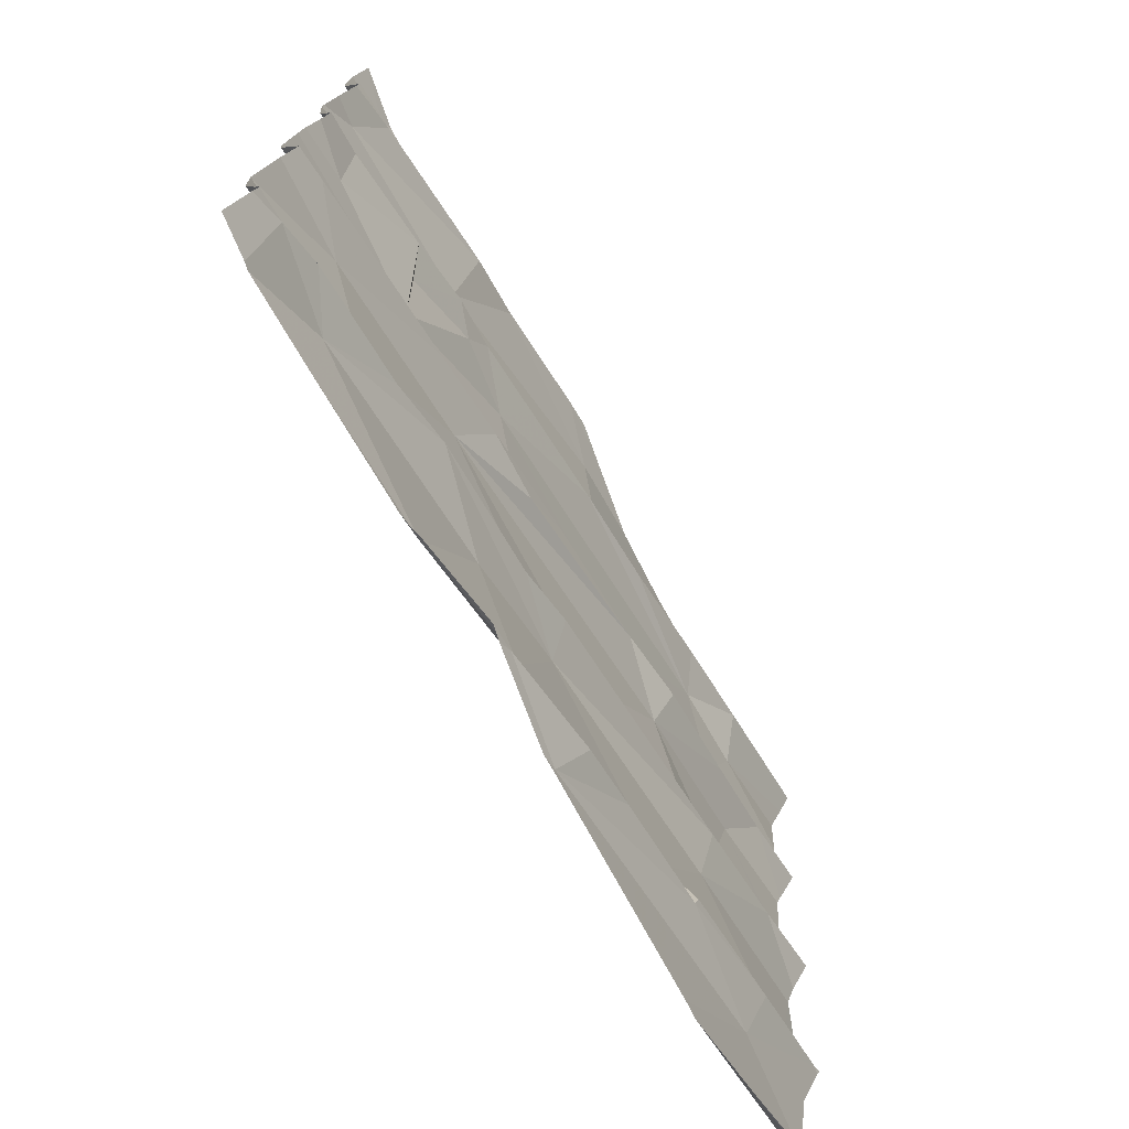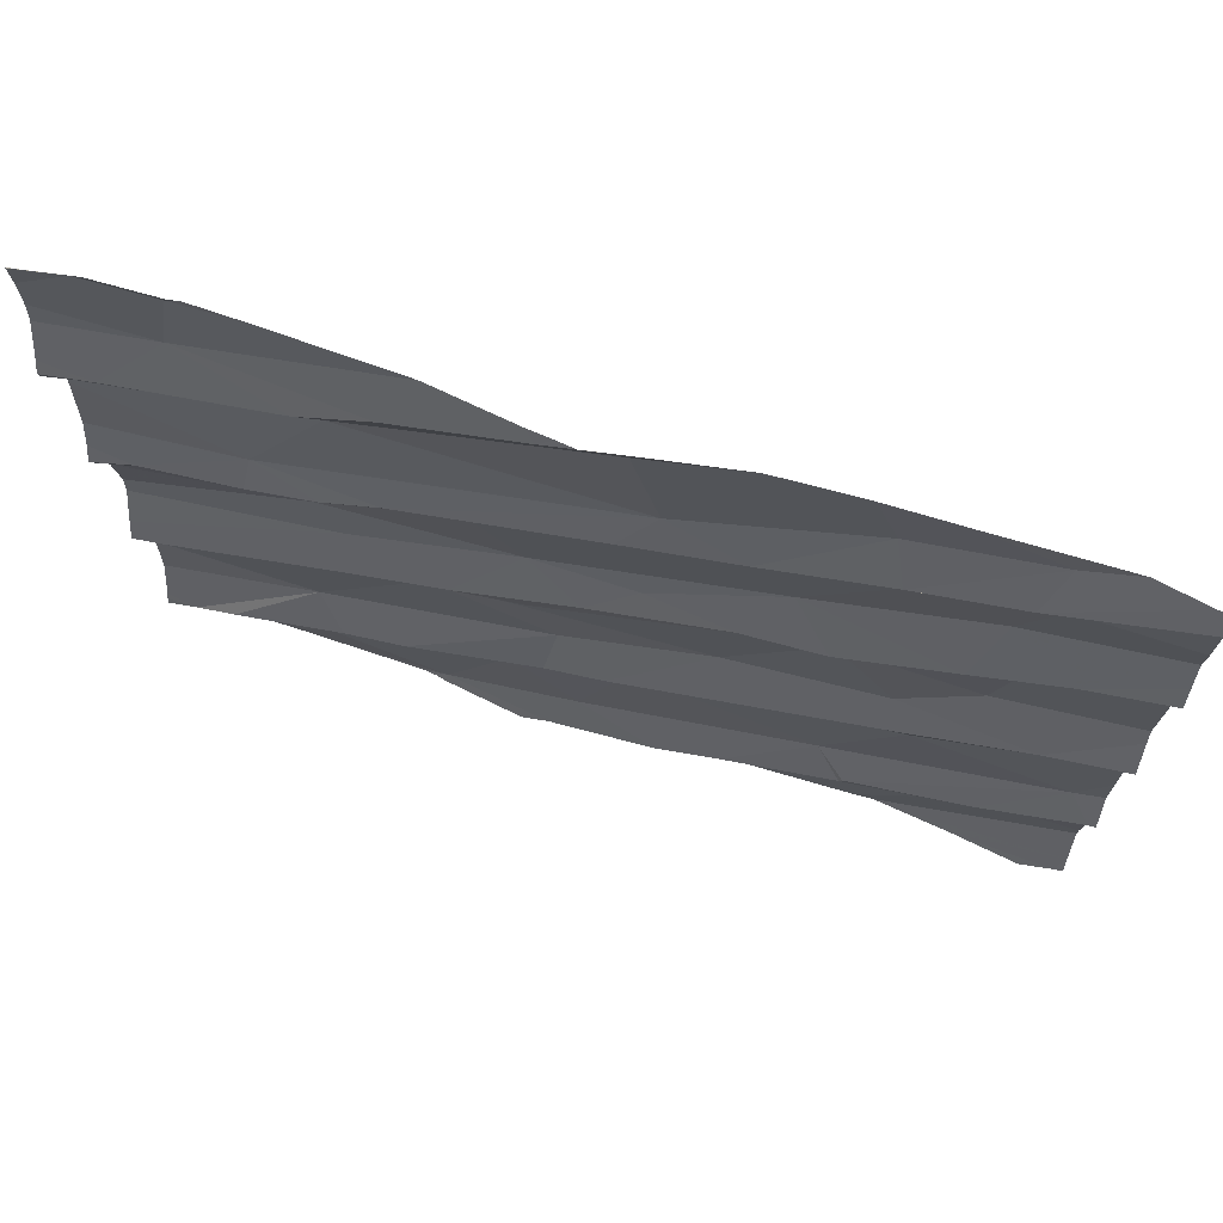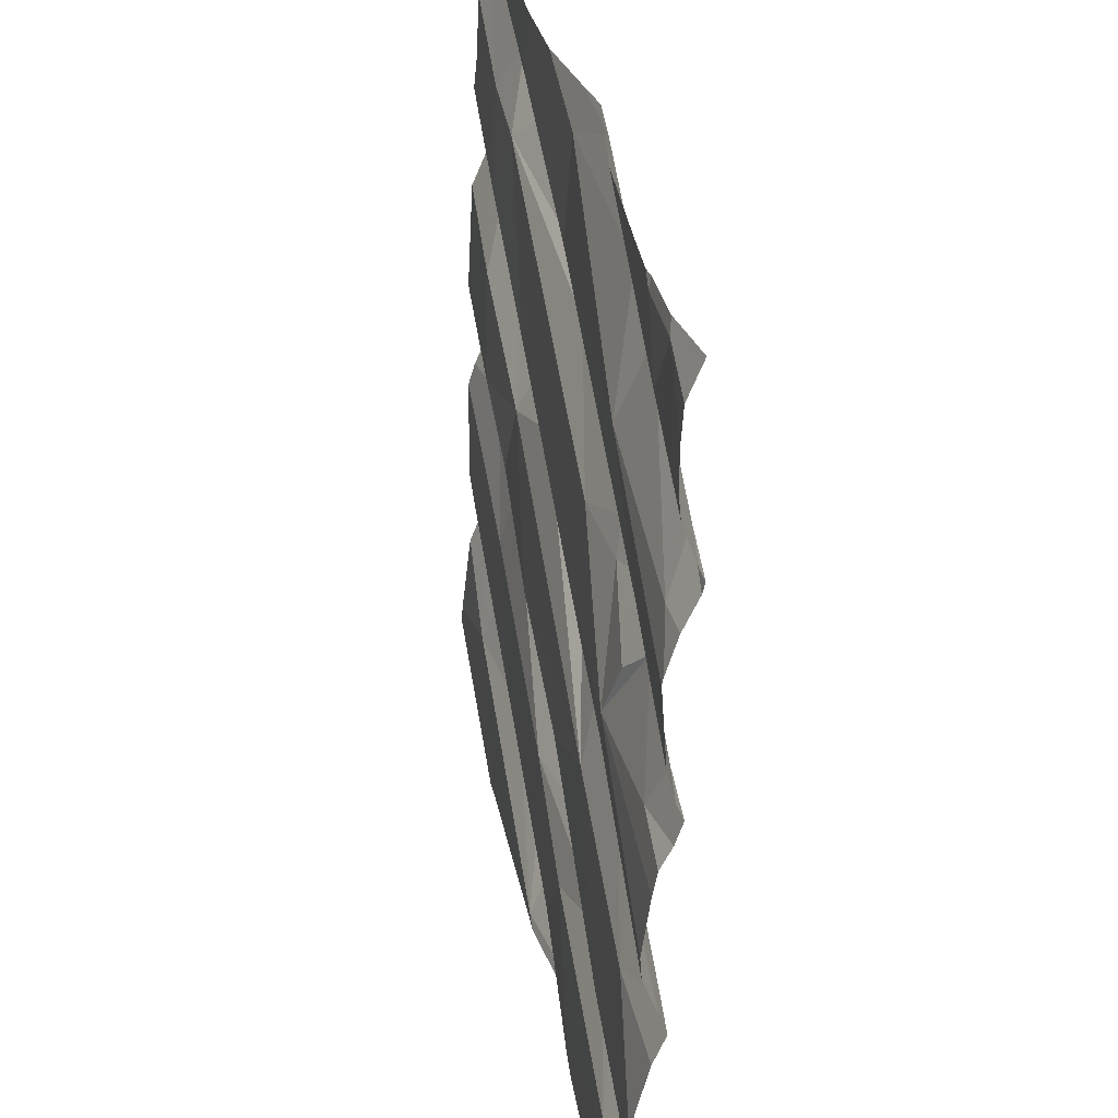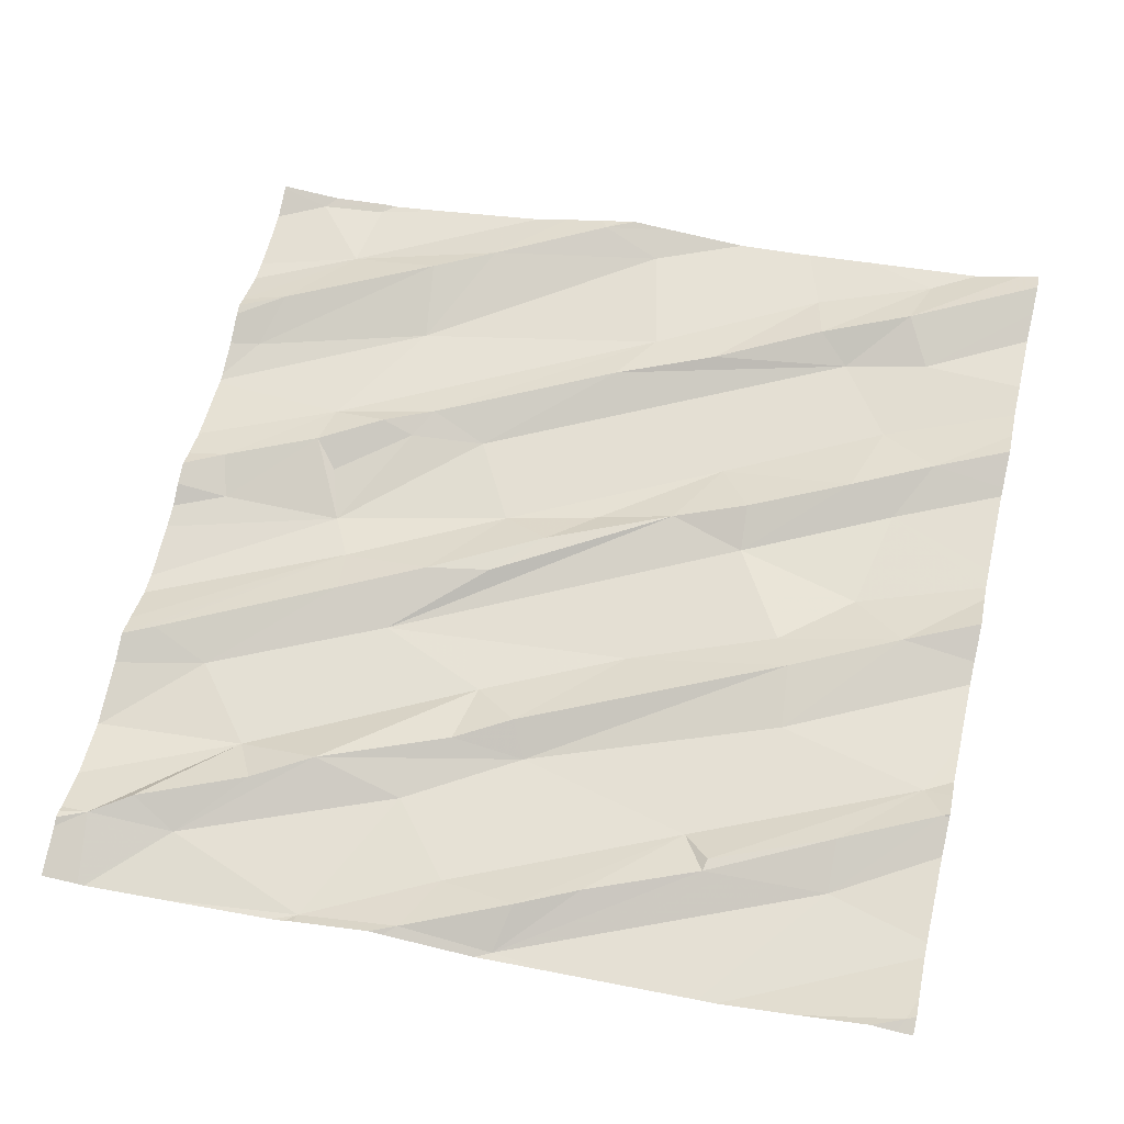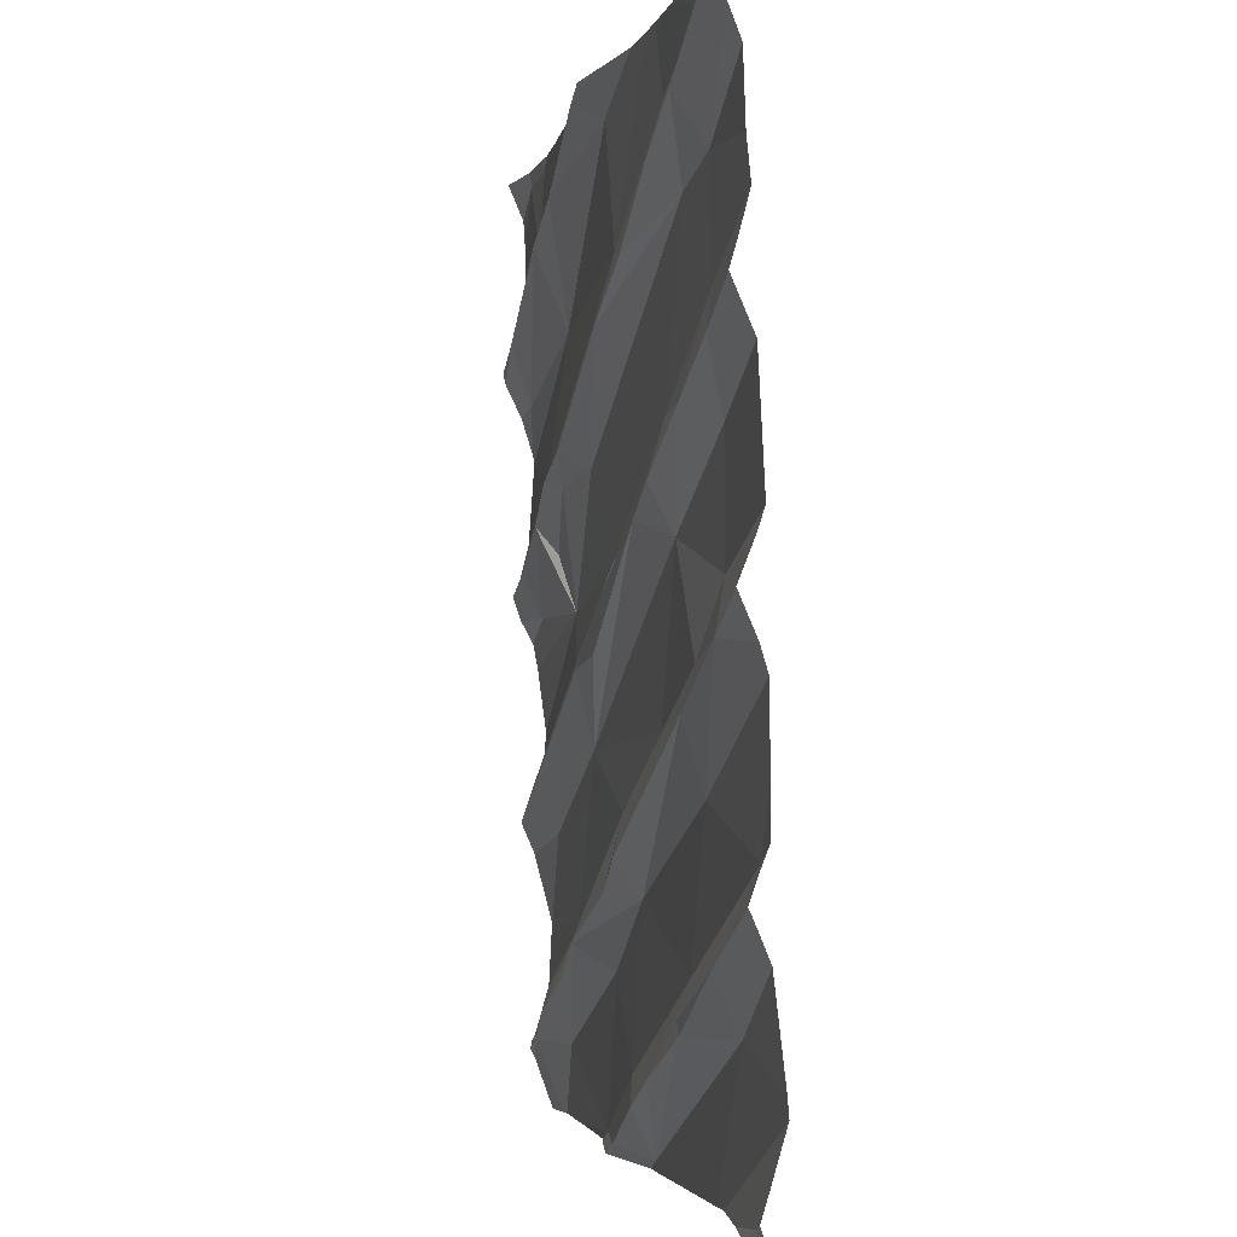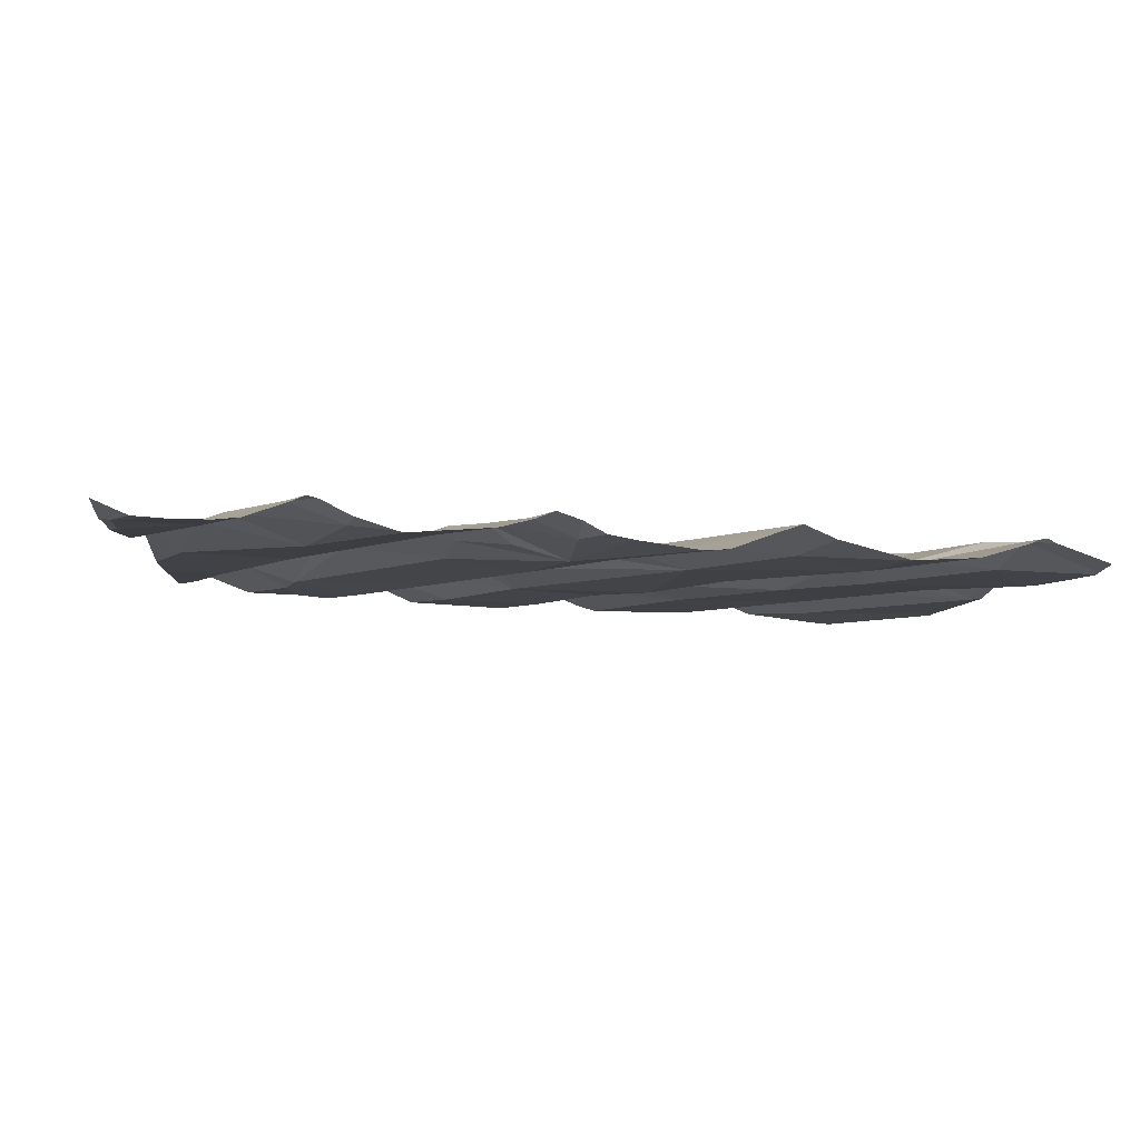
<metadata>
{"format":"obj","ext":"obj","renderer":"f3d","projection":"perspective","resolution":1024,"background":"white","views":[{"elev":-74.5,"azim":-66.7,"up":"+Y"},{"elev":72.3,"azim":11.1,"up":"+Y"},{"elev":32.9,"azim":-106.2,"up":"+Y"},{"elev":60.0,"azim":13.2,"up":"+Z"},{"elev":-3.2,"azim":73.0,"up":"+Y"},{"elev":-10.4,"azim":-94.2,"up":"+Z"}]}
</metadata>
<code>
v -41.26 274.4 503.4
v -41.26 274.7 503.5
v -41.26 274.3 503.4
v -41.26 275 503.5
v -43.16 274.1 503.2
v -42.33 275.6 503.4
v -41.98 275.6 503.4
v -43.01 273.9 503.3
v -42.82 274.1 503.3
v -42.29 273.9 503.3
v -42.58 273.7 503.3
v -42.43 274 503.3
v -42.42 275.6 503.4
v -42.35 273.7 503.3
v -42.15 273.7 503.3
v -42.91 273.9 503.3
v -42.18 274.2 503.3
v -42.77 274 503.3
v -42.63 274.1 503.3
v -41.26 274.5 503.4
v -41.87 275.6 503.4
v -43.1 273.9 503.3
v -41.66 275.6 503.4
v -41.26 274.8 503.4
v -42.12 273.8 503.4
v -41.99 273.9 503.4
v -41.8 274.1 503.4
v -41.75 274 503.4
v -41.28 273.7 503.4
v -42.88 275.6 503.3
v -42.76 275.6 503.3
v -42.5 275.6 503.4
v -41.48 274 503.4
v -41.74 274 503.4
v -41.48 274.1 503.4
v -42.38 273.7 503.3
v -41.27 274.2 503.5
v -42.15 273.7 503.3
v -42.18 273.7 503.3
v -41.26 274.2 503.5
v -41.26 274.6 503.4
v -41.26 274.2 503.5
v -41.26 274.2 503.4
v -41.26 274.7 503.4
v -41.26 274.8 503.4
v -43.05 274.7 503.3
v -42.32 274.3 503.3
v -42.35 274.2 503.4
v -42.57 274.4 503.3
v -42.37 274.8 503.3
v -42.51 274.6 503.4
v -42.72 274.6 503.3
v -43.1 274.3 503.3
v -42.7 274.5 503.3
v -42.96 274.3 503.3
v -42.47 275 503.3
v -42.77 274.7 503.3
v -42.26 274.7 503.4
v -42.37 274.6 503.4
v -43.07 274.8 503.3
v -42.64 274.9 503.3
v -42.81 274.8 503.3
v -42.86 274.9 503.3
v -42.85 275 503.3
v -41.9 275 503.4
v -41.99 274.8 503.4
v -42.01 274.5 503.4
v -42.16 274.8 503.4
v -42.58 273.7 503.3
v -41.42 274.6 503.5
v -41.54 274.7 503.4
v -41.49 274.9 503.4
v -41.82 274.8 503.4
v -42.22 274.2 503.4
v -41.32 274.3 503.4
v -41.64 274.3 503.4
v -42.6 273.7 503.3
v -42.89 273.7 503.2
v -41.82 274.9 503.4
v -43.07 273.7 503.2
v -41.66 274.5 503.4
v -41.69 274.6 503.4
v -43.08 273.7 503.2
v -41.26 273.7 503.4
v -42.9 275.6 503.3
v -42.57 275.5 503.4
v -42.18 275.5 503.4
v -42.69 275.2 503.3
v -41.26 274.1 503.4
v -41.26 273.9 503.4
v -42.72 275 503.4
v -42.6 275 503.4
v -42.13 275.3 503.4
v -42.32 275.6 503.4
v -42.71 275.4 503.4
v -42.93 275.4 503.3
v -43.06 275.3 503.3
v -42.9 275.6 503.3
v -43.1 275.1 503.3
v -43.05 275.6 503.3
v -41.26 273.8 503.4
v -41.26 273.9 503.4
v -41.42 275 503.5
v -41.29 273.7 503.4
v -41.48 275.3 503.4
v -41.66 273.7 503.4
v -41.55 275.1 503.4
v -42.2 275.2 503.4
v -41.6 275 503.5
v -41.7 273.7 503.4
v -41.35 273.7 503.4
v -41.5 273.7 503.4
v -41.67 275.3 503.4
v -41.98 275.3 503.4
v -41.54 275.4 503.5
v -41.5 275.6 503.5
v -41.76 275.5 503.4
v -41.74 275.4 503.5
v -42.41 273.7 503.3
v -43.17 274.1 503.2
v -43.17 274.1 503.2
v -43.17 274 503.2
v -43.17 273.9 503.3
v -42.87 275.6 503.3
v -41.4 275.6 503.5
v -43.17 273.8 503.3
v -43.17 273.8 503.3
v -43.17 273.8 503.3
v -41.81 275.6 503.4
v -43.03 275.6 503.3
v -43.17 274.7 503.3
v -43.17 274.7 503.3
v -43.17 274.3 503.3
v -43.17 274.2 503.3
v -43.17 274.1 503.2
v -43.17 274.6 503.3
v -43.17 274.3 503.3
v -43.17 274.4 503.2
v -43.17 274.5 503.2
v -43.17 274.8 503.3
v -43.17 274.8 503.3
v -43.17 274.9 503.3
v -43.17 275 503.3
v -43.17 275.1 503.3
v -43.17 275 503.3
v -43.17 275.2 503.3
v -43.17 275.2 503.3
v -43.17 275.3 503.3
v -43.17 275.5 503.3
v -43.17 275.4 503.3
v -43.17 275.6 503.3
v -43.17 275.5 503.3
v -43.17 275.1 503.3
v -43.17 275.2 503.3
v -41.26 275 503.5
v -41.26 275.2 503.5
v -41.26 275.3 503.5
v -41.26 275.4 503.5
v -41.26 275.5 503.5
v -41.26 275.6 503.5
v -41.26 275.2 503.5
v -41.26 275.1 503.5
v -41.99 273.7 503.3
v -41.61 273.7 503.4
v -42.62 273.7 503.3
v -42.63 273.7 503.3
v -43.09 273.7 503.2
v -43.17 273.7 503.2
v -41.26 273.7 503.4
v -41.28 273.7 503.4
v -42.25 275.6 503.4
v -42.28 275.6 503.4
v -42.16 275.6 503.4
v -41.53 275.6 503.5
v -43.16 275.6 503.3
v -43.17 275.6 503.3
v -41.35 275.6 503.5
v -41.3 275.6 503.5
v -41.26 275.6 503.5
f 174 116 125
f 11 10 12
f 14 10 11
f 173 94 7
f 16 11 12
f 119 11 69
f 12 10 17
f 9 8 18
f 15 14 36
f 22 9 122
f 18 8 16
f 9 5 121
f 22 8 9
f 18 16 19
f 8 22 16
f 16 22 83
f 11 16 80
f 19 16 12
f 161 103 162
f 169 84 170
f 172 94 171
f 9 18 19
f 83 128 167
f 171 94 173
f 26 25 15
f 25 14 15
f 28 34 27
f 130 100 85
f 28 27 26
f 33 35 28
f 112 101 164
f 28 15 33
f 37 35 33
f 106 33 110
f 10 27 17
f 14 25 10
f 28 26 15
f 10 25 27
f 25 26 27
f 167 128 168
f 110 15 163
f 85 98 30
f 160 115 159
f 17 48 19
f 19 12 17
f 51 50 52
f 47 19 48
f 55 54 53
f 55 53 133
f 5 55 134
f 58 50 51
f 51 59 58
f 54 55 49
f 49 51 54
f 57 46 132
f 133 52 137
f 138 57 139
f 52 54 51
f 57 61 62
f 57 52 50
f 131 60 140
f 31 98 32
f 159 105 158
f 54 52 53
f 158 105 157
f 60 46 63
f 50 56 57
f 47 9 19
f 55 5 9
f 47 49 9
f 49 55 9
f 49 59 51
f 63 46 57
f 57 62 63
f 141 64 142
f 166 11 78
f 49 47 67
f 66 65 68
f 71 70 44
f 72 73 71
f 17 74 48
f 76 27 75
f 75 37 40
f 37 33 89
f 35 75 34
f 41 76 20
f 27 34 75
f 34 28 35
f 74 47 48
f 47 74 67
f 165 11 166
f 72 71 45
f 20 75 1
f 82 81 70
f 70 71 82
f 82 71 73
f 17 76 81
f 70 81 76
f 74 17 81
f 59 49 66
f 50 68 65
f 58 66 68
f 73 66 49
f 73 67 82
f 65 66 79
f 73 79 66
f 164 101 106
f 67 73 49
f 37 75 35
f 17 27 76
f 81 82 67
f 50 58 68
f 58 59 66
f 67 74 81
f 30 98 124
f 124 98 31
f 87 86 88
f 61 92 91
f 92 93 64
f 88 93 87
f 87 94 86
f 60 63 64
f 86 94 6
f 96 86 13
f 92 61 56
f 97 99 95
f 95 88 86
f 64 63 91
f 163 15 38
f 88 99 144
f 98 100 96
f 63 62 91
f 61 91 62
f 157 105 156
f 146 96 148
f 96 100 149
f 156 107 103
f 110 33 15
f 99 88 95
f 57 56 61
f 143 88 145
f 153 97 154
f 96 97 95
f 88 64 93
f 86 96 95
f 92 64 91
f 155 103 4
f 4 72 24
f 56 50 65
f 103 72 4
f 105 107 156
f 93 92 108
f 7 93 21
f 109 79 73
f 106 102 33
f 115 105 159
f 156 103 161
f 109 72 103
f 112 29 101
f 125 116 115
f 109 65 79
f 109 103 107
f 72 109 73
f 65 107 113
f 114 108 113
f 109 107 65
f 113 107 105
f 117 116 23
f 117 114 118
f 108 56 113
f 65 113 56
f 92 56 108
f 21 117 129
f 114 93 108
f 113 118 114
f 93 114 117
f 115 116 118
f 117 118 116
f 113 115 118
f 113 105 115
f 111 29 112
f 98 96 32
f 100 98 85
f 94 87 7
f 129 117 23
f 120 5 135
f 121 5 120
f 104 29 111
f 3 75 43
f 122 9 121
f 123 22 122
f 1 75 3
f 23 116 174
f 21 93 117
f 126 22 127
f 78 11 80
f 24 72 45
f 127 22 123
f 128 22 126
f 2 70 41
f 20 76 75
f 131 46 60
f 132 46 131
f 80 16 83
f 83 22 128
f 133 53 52
f 134 55 133
f 41 70 76
f 135 5 134
f 7 87 93
f 136 57 132
f 42 37 89
f 137 52 138
f 138 52 57
f 43 75 40
f 40 37 42
f 139 57 136
f 77 11 165
f 140 60 141
f 69 11 77
f 141 60 64
f 45 71 44
f 142 64 143
f 44 70 2
f 143 64 88
f 32 96 13
f 144 99 153
f 145 88 144
f 39 15 36
f 84 29 104
f 146 97 96
f 147 97 146
f 13 86 6
f 148 96 150
f 89 33 90
f 149 100 152
f 150 96 149
f 38 15 39
f 90 33 102
f 151 100 130
f 152 100 151
f 6 94 172
f 153 99 97
f 101 102 106
f 101 29 84
f 154 97 147
f 36 14 119
f 162 103 155
f 125 115 177
f 119 14 11
f 178 160 179
f 170 84 104
f 175 151 130
f 176 151 175
f 177 115 178
f 178 115 160

</code>
